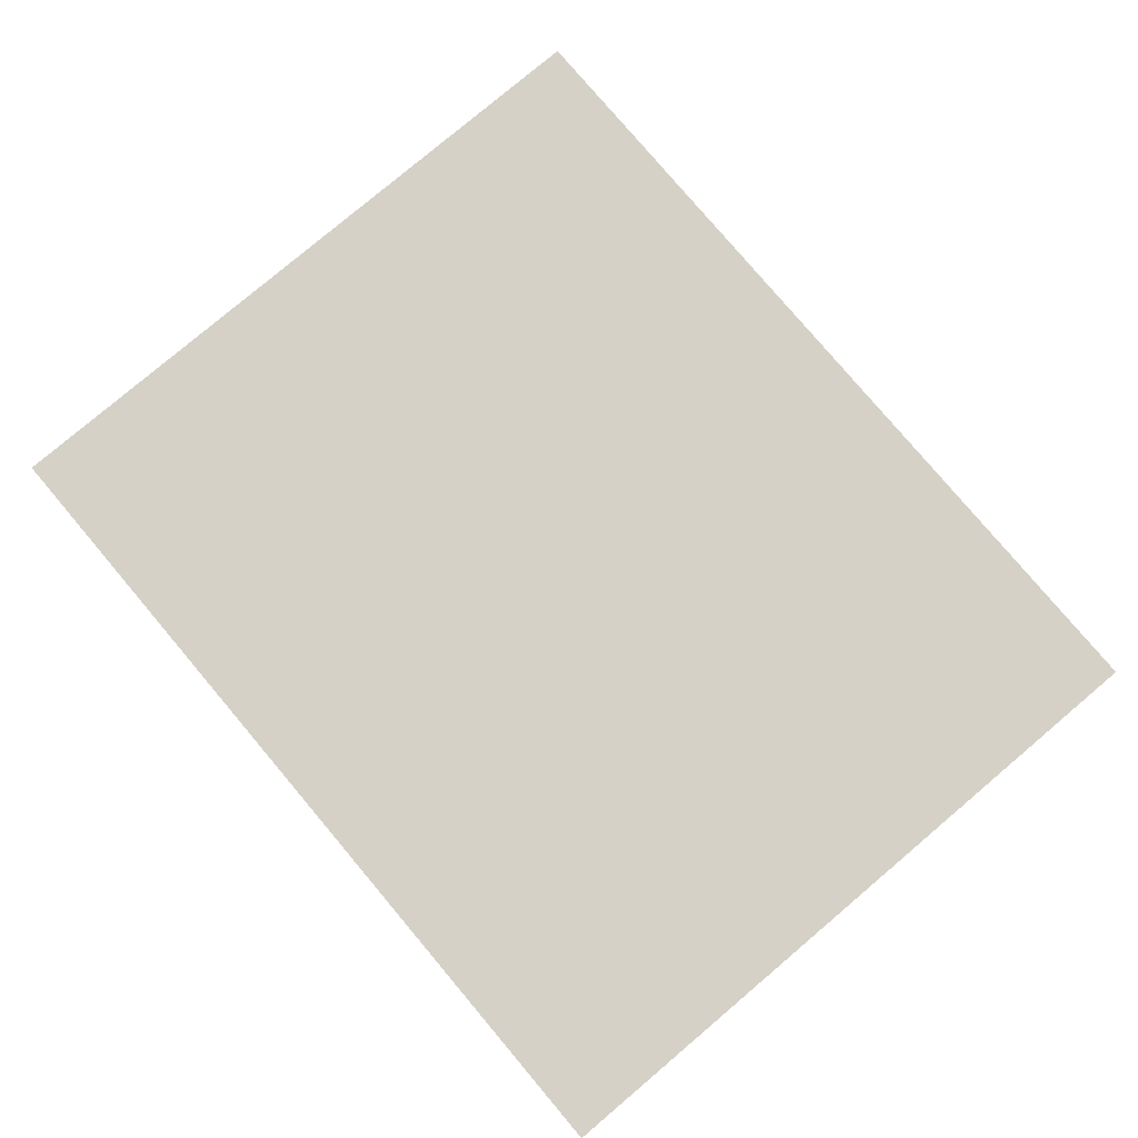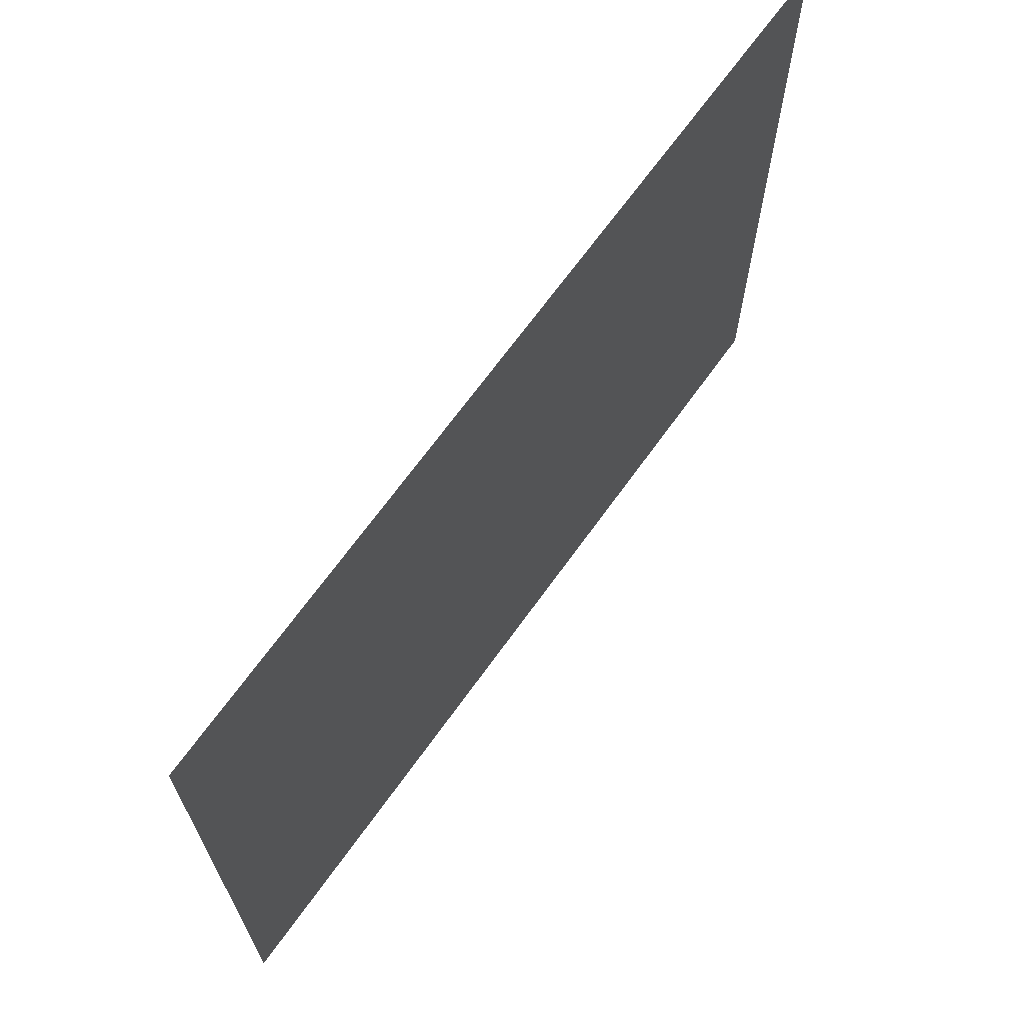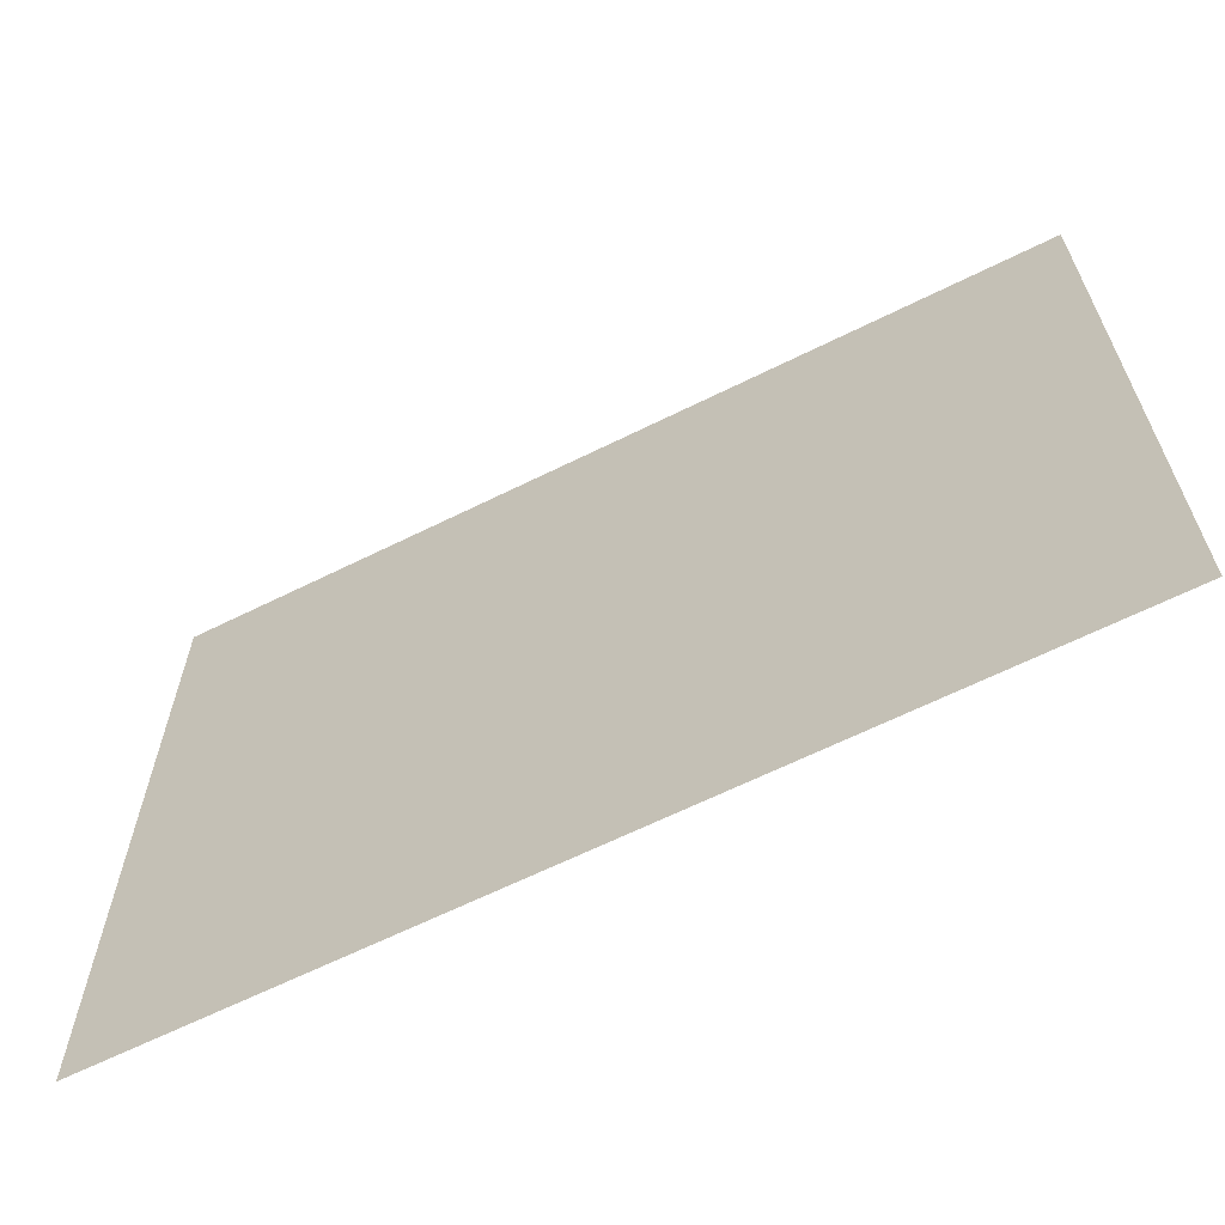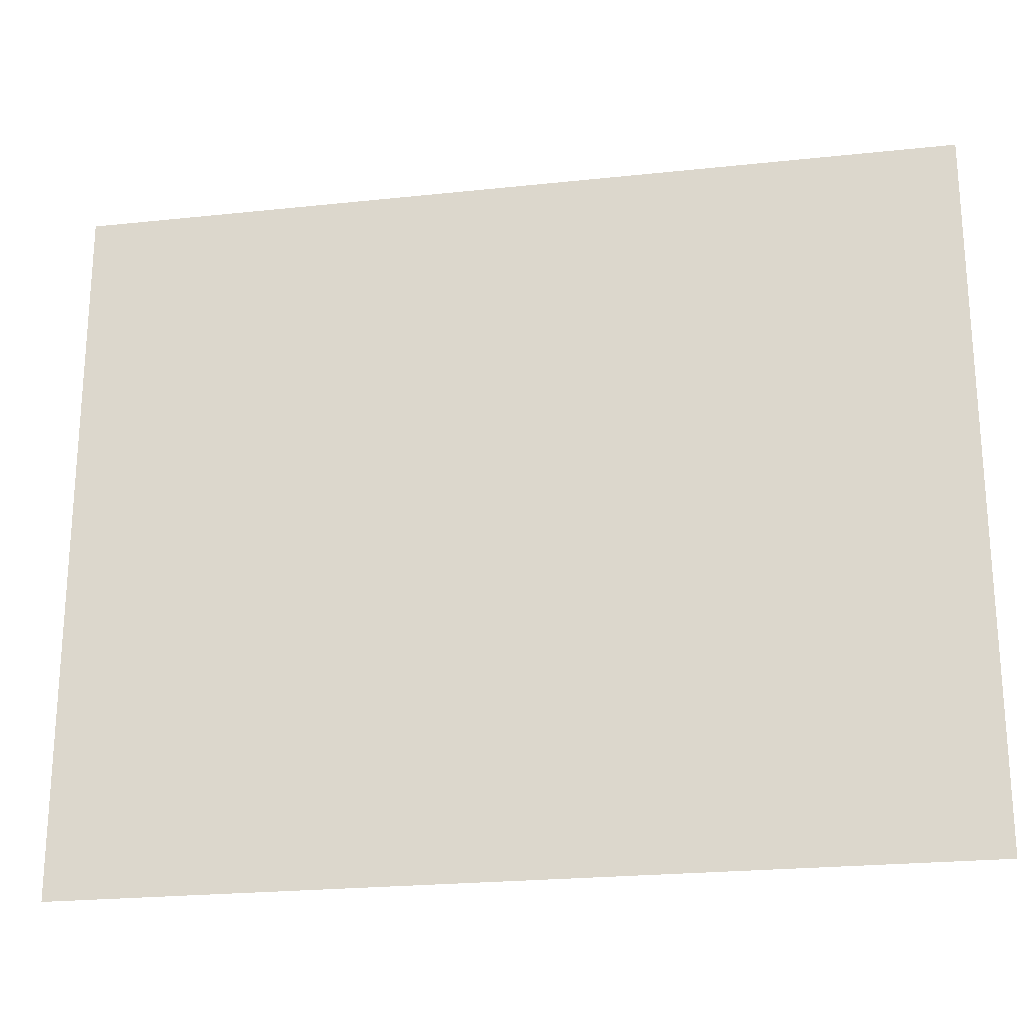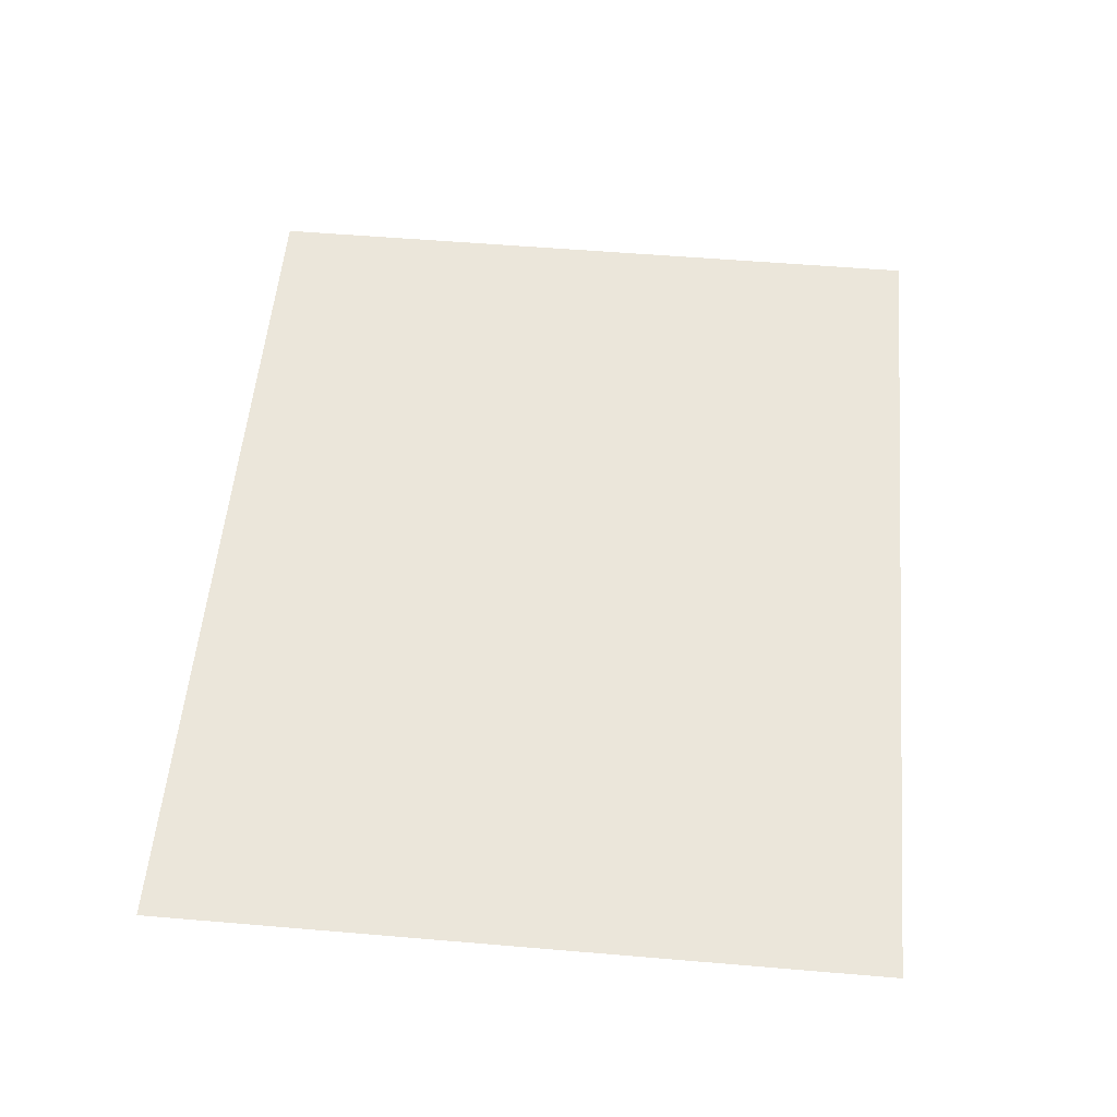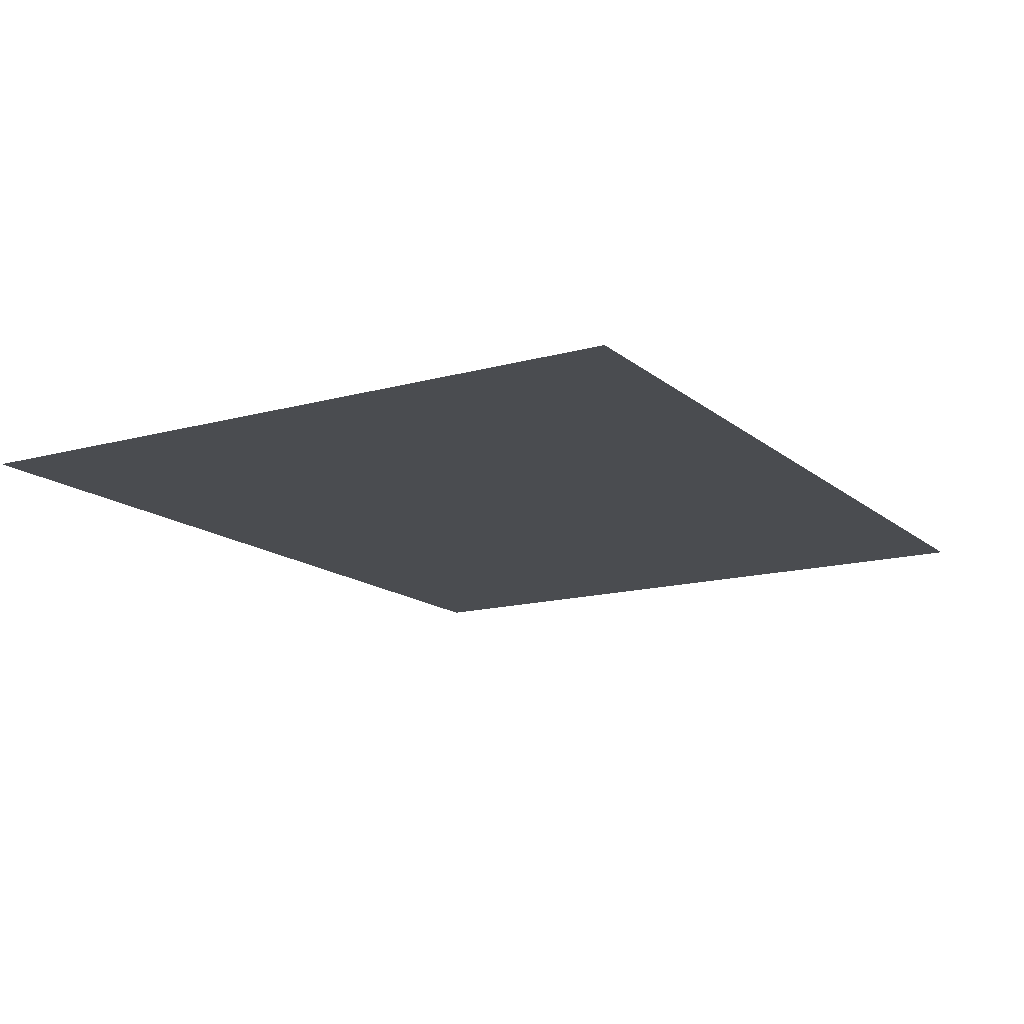
<metadata>
{"format":"obj","ext":"obj","renderer":"f3d","projection":"perspective","resolution":1024,"background":"white","views":[{"elev":79.5,"azim":49.8,"up":"+Y"},{"elev":67.8,"azim":-54.4,"up":"+Z"},{"elev":-64.3,"azim":26.6,"up":"+Z"},{"elev":-22.9,"azim":-169.6,"up":"+Z"},{"elev":54.9,"azim":95.1,"up":"+Y"},{"elev":-14.8,"azim":-59.1,"up":"+Y"}]}
</metadata>
<code>
o CornellBox-Original.001
v -0.05 0 0.57
v 0.13 0 0
v 0.13 0 0
v 0.7 0 0.17
v -0.24 1.989 0.16
v -0.24 1.989 -0.22
v 0.23 1.989 -0.22
v 0.23 1.989 0.16
f 6 8 5
f 6 7 8

</code>
